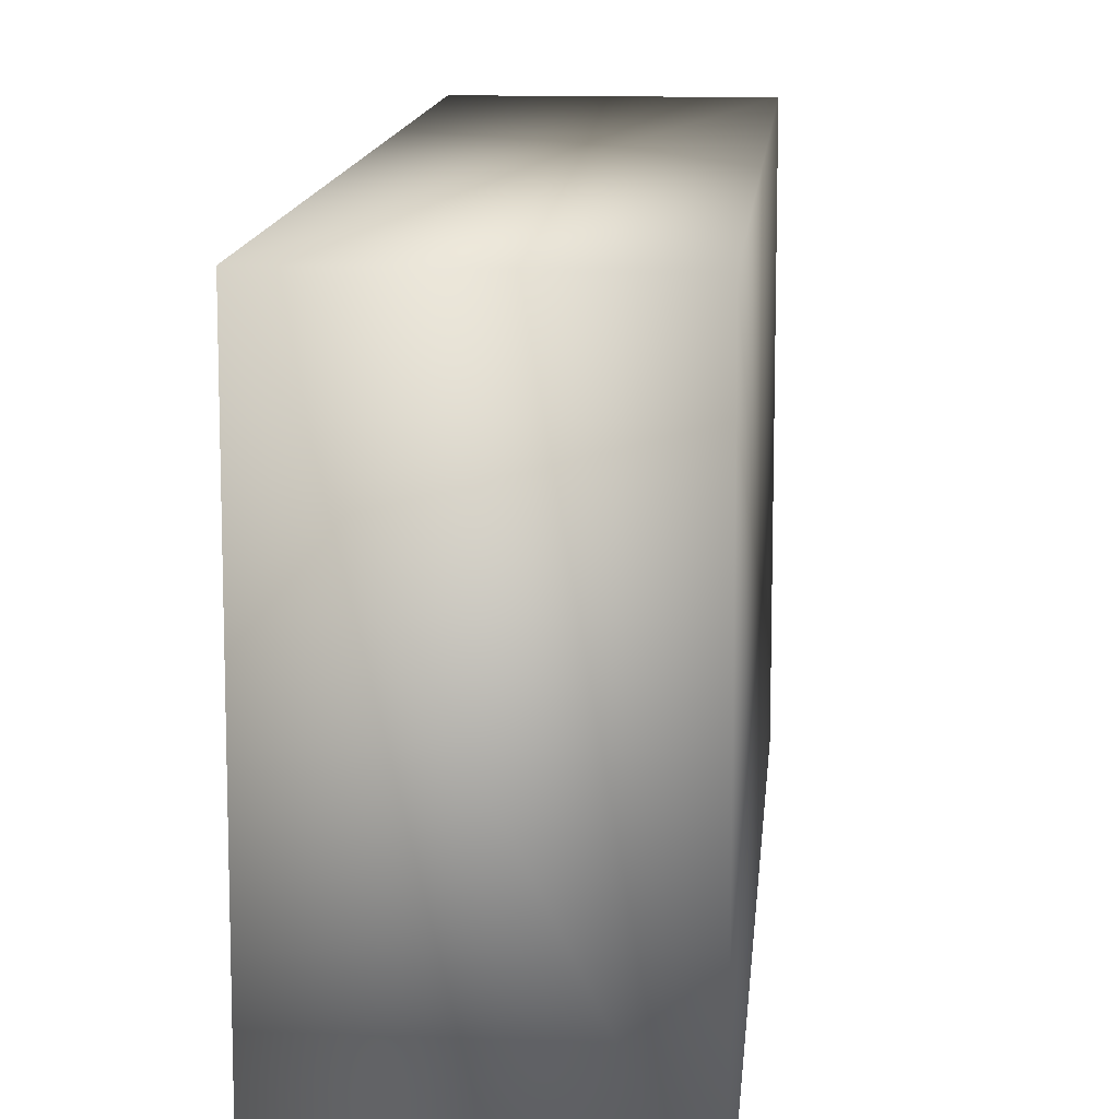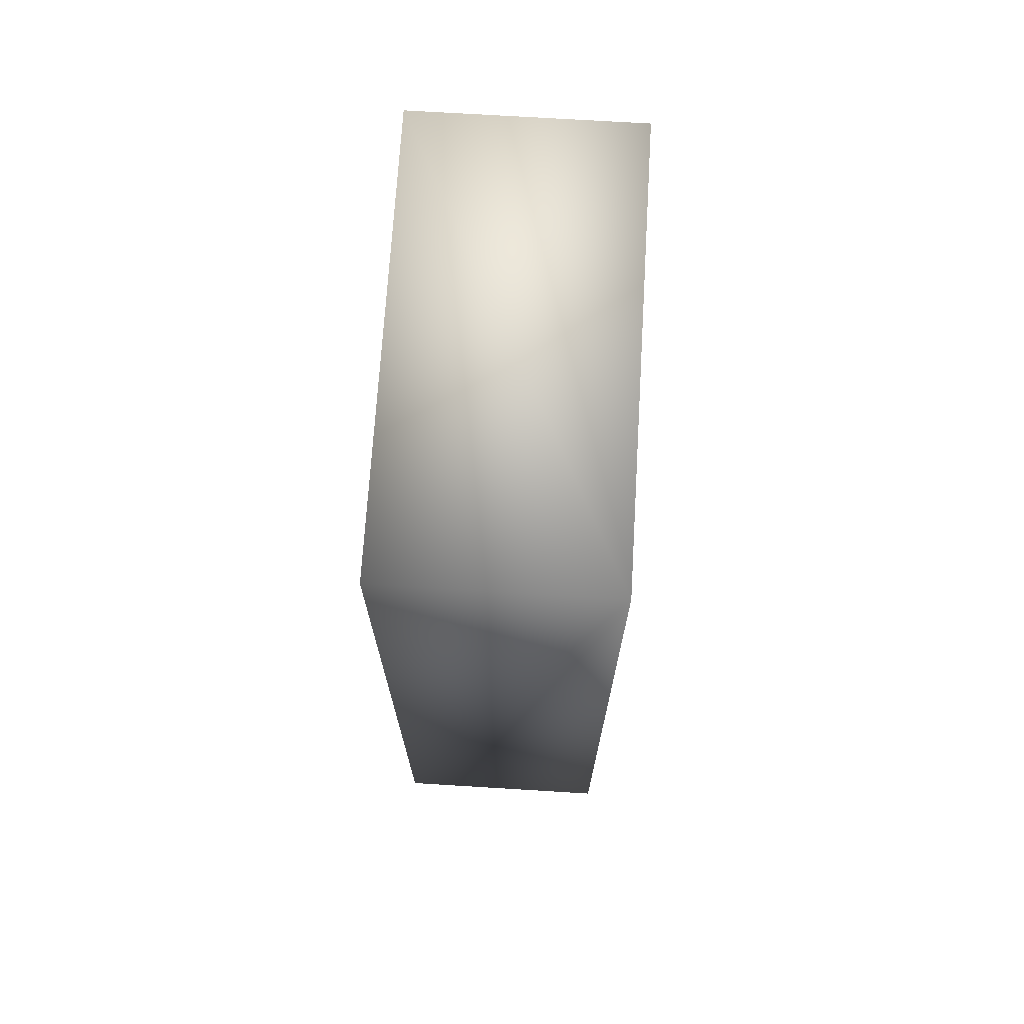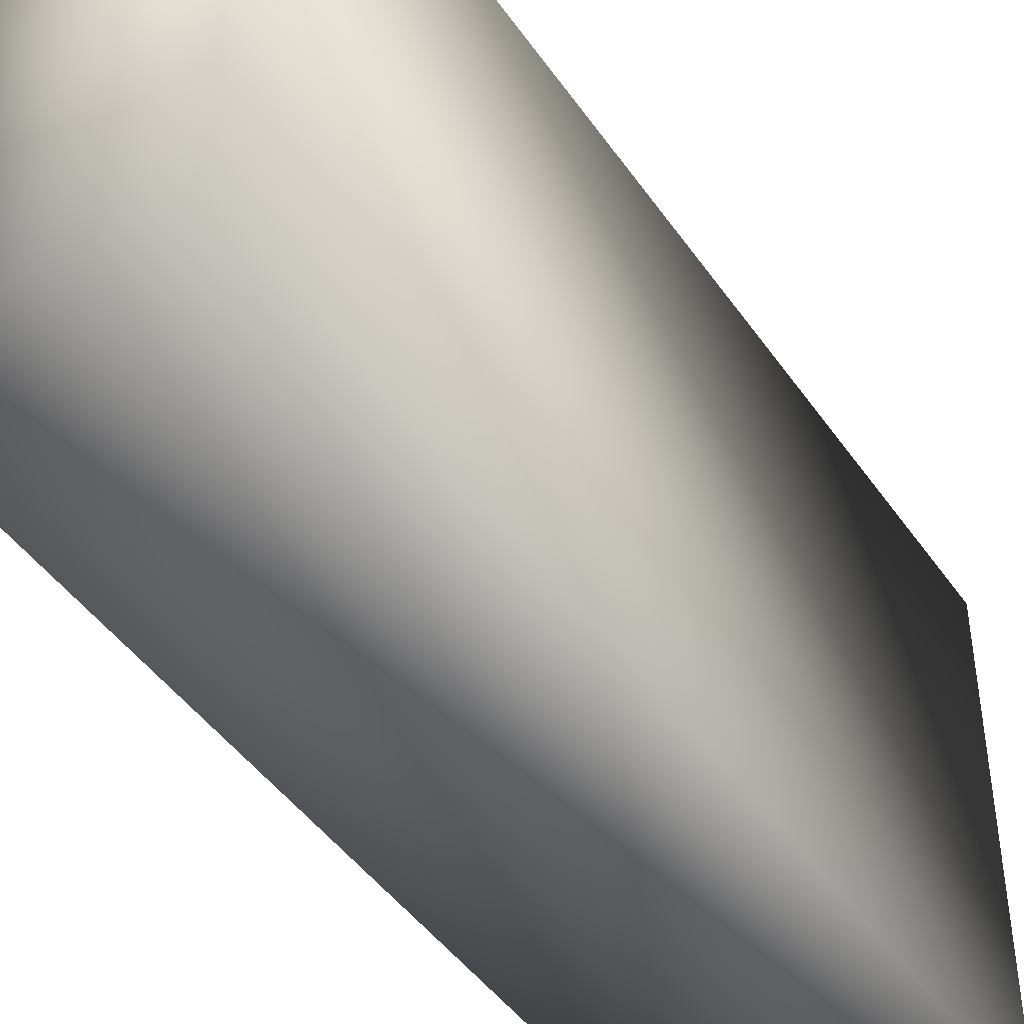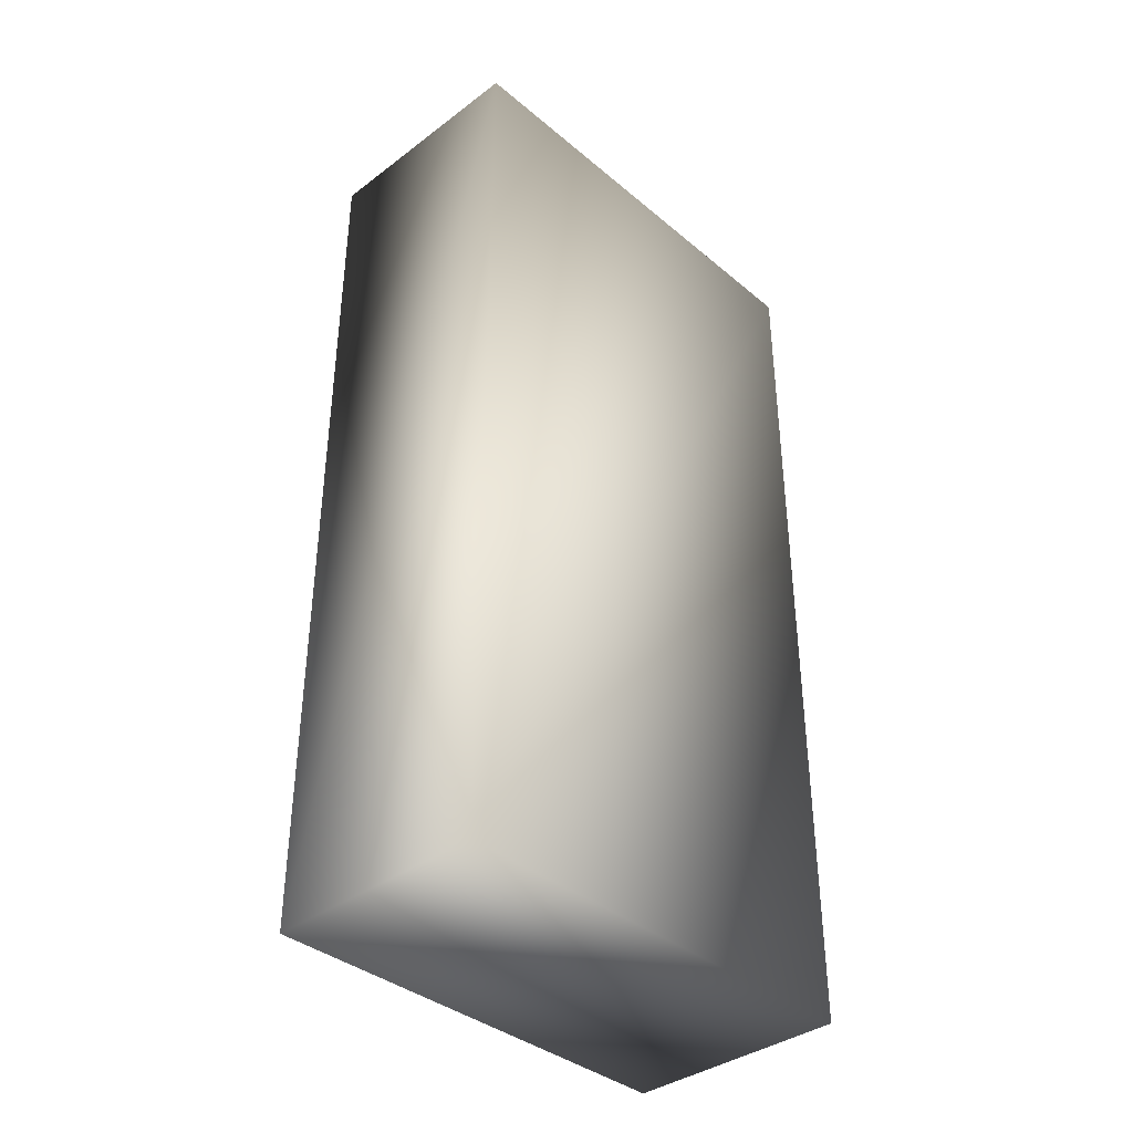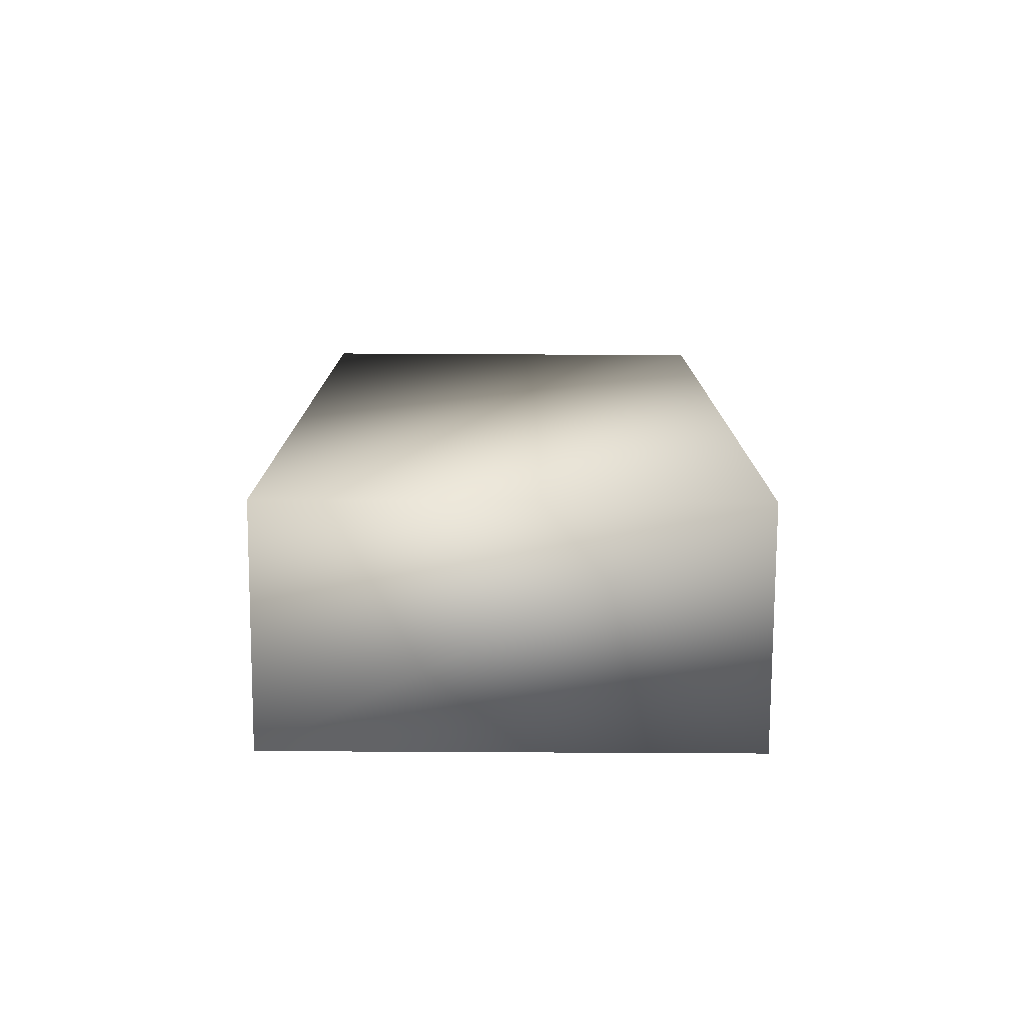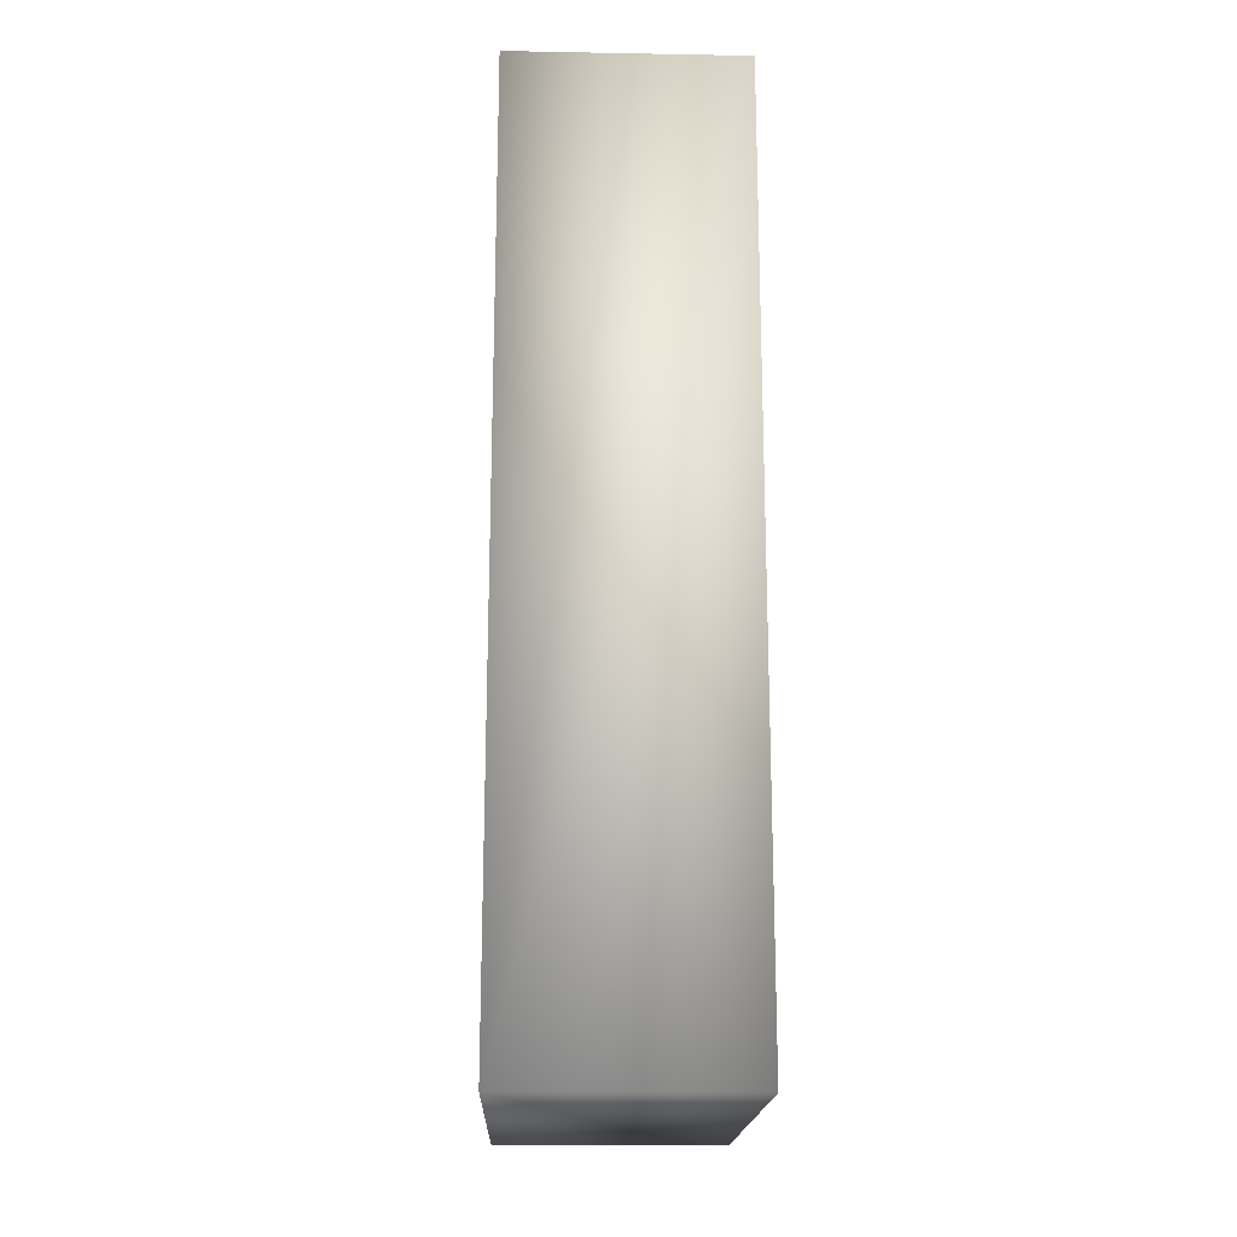
<metadata>
{"format":"obj","ext":"obj","renderer":"f3d","projection":"perspective","resolution":1024,"background":"white","views":[{"elev":12.2,"azim":4.6,"up":"+Y"},{"elev":71.0,"azim":3.5,"up":"+Z"},{"elev":-45.2,"azim":32.5,"up":"+Y"},{"elev":-37.8,"azim":-136.5,"up":"+Z"},{"elev":-77.1,"azim":89.7,"up":"+Z"},{"elev":-18.5,"azim":-2.0,"up":"+Z"}]}
</metadata>
<code>
v -0.025 -0.05 0.1 1 1 1
v -0.025 0.05 0.1 1 1 1
v -0.025 -0.05 -0.1 1 1 1
v -0.025 0.05 -0.1 1 1 1
v 0.025 -0.05 0.1 1 1 1
v 0.025 0.05 0.1 1 1 1
v 0.025 -0.05 -0.1 1 1 1
v 0.025 0.05 -0.1 1 1 1
f 1 2 4
f 1 4 3
f 3 4 8
f 3 8 7
f 7 8 6
f 7 6 5
f 5 6 2
f 5 2 1
f 3 7 5
f 3 5 1
f 8 4 2
f 8 2 6

</code>
